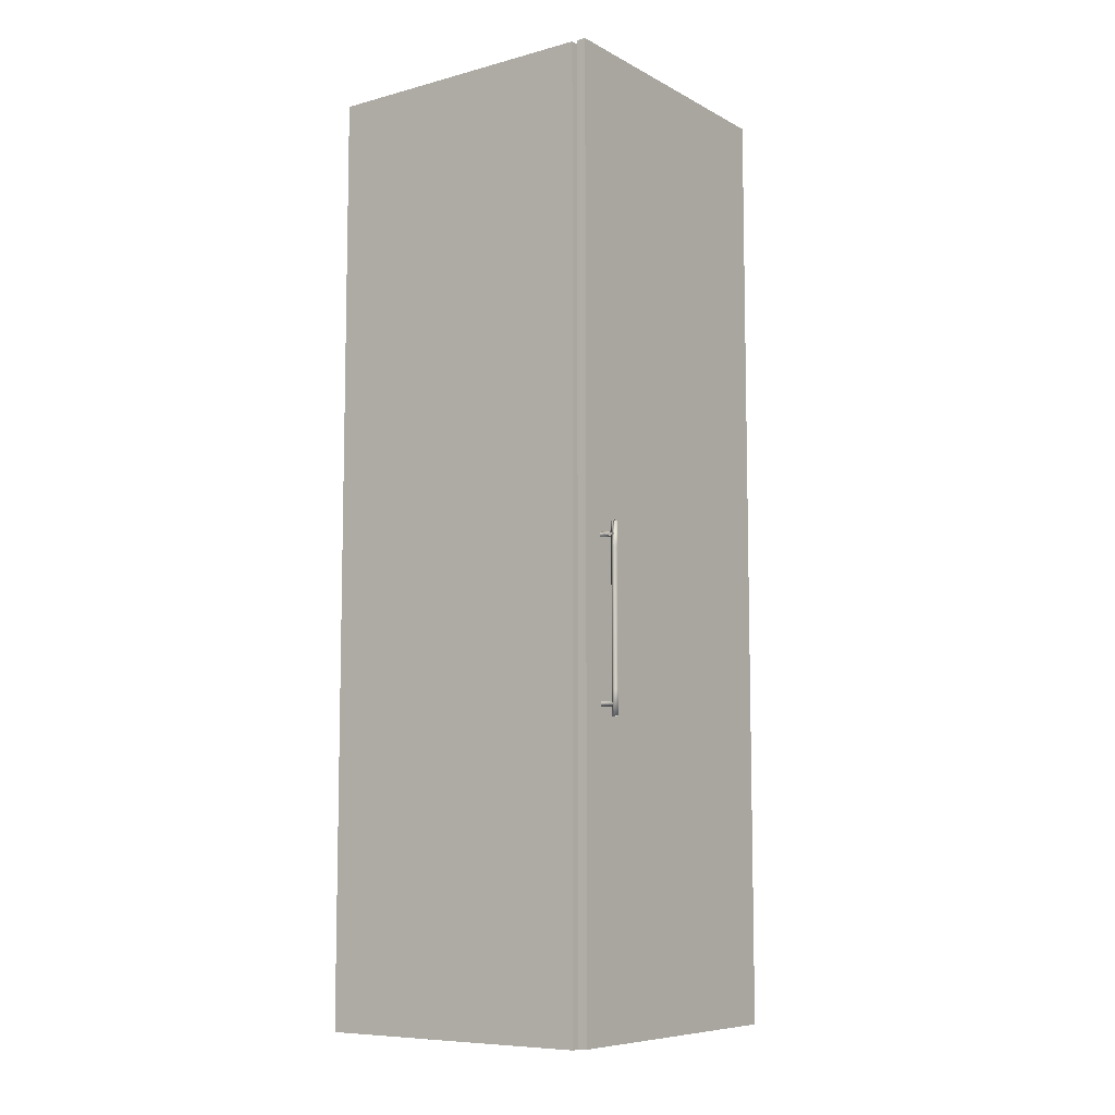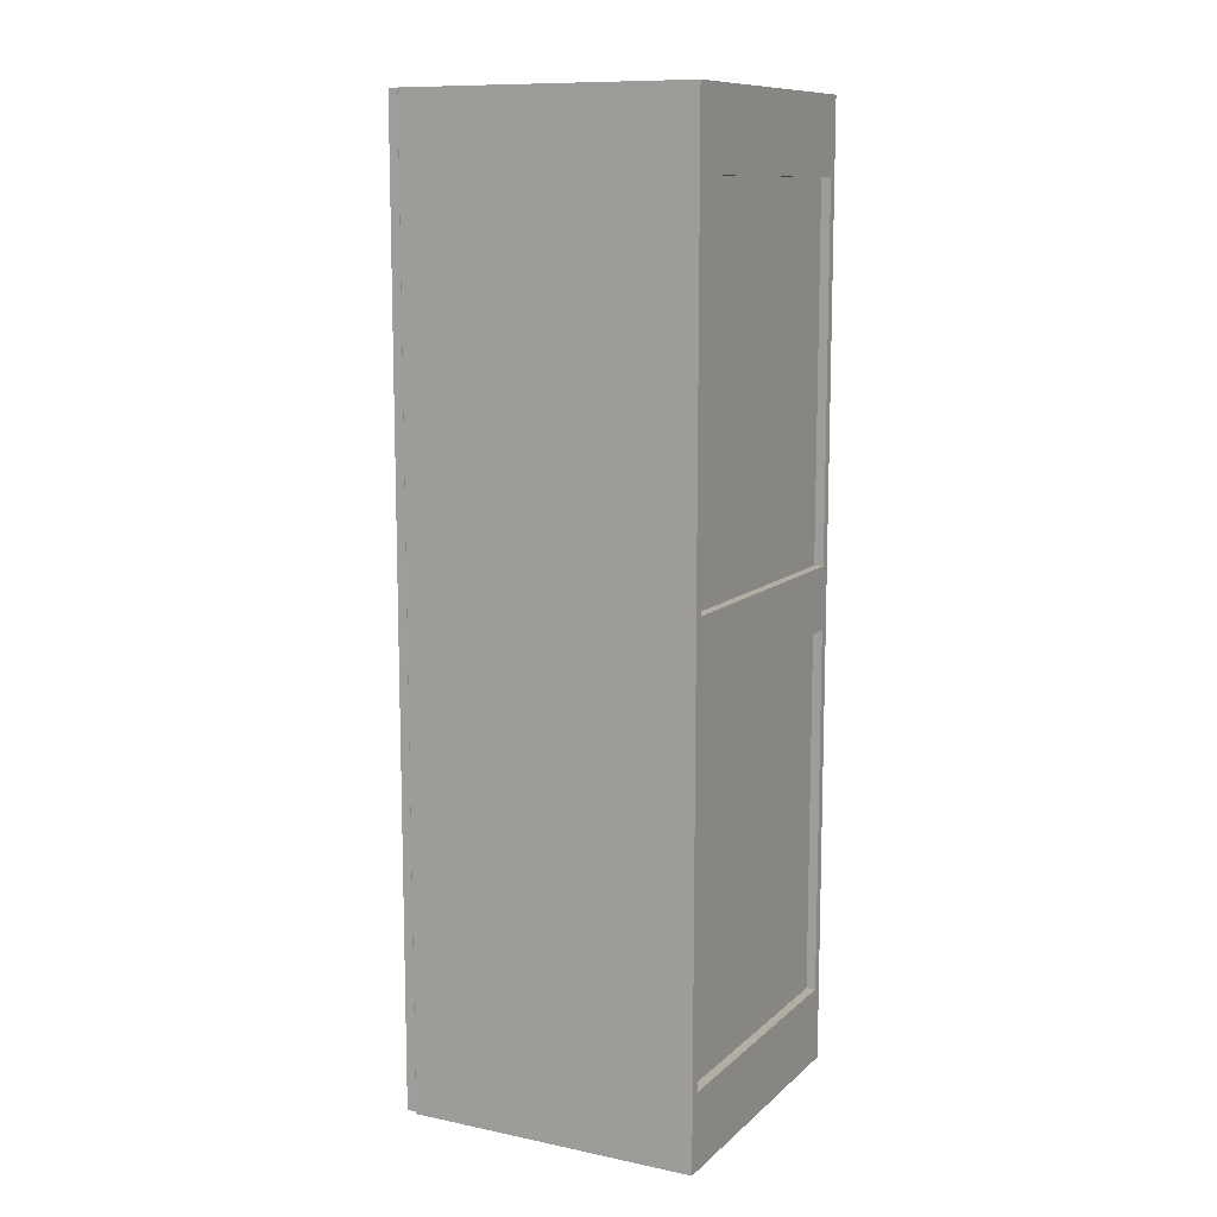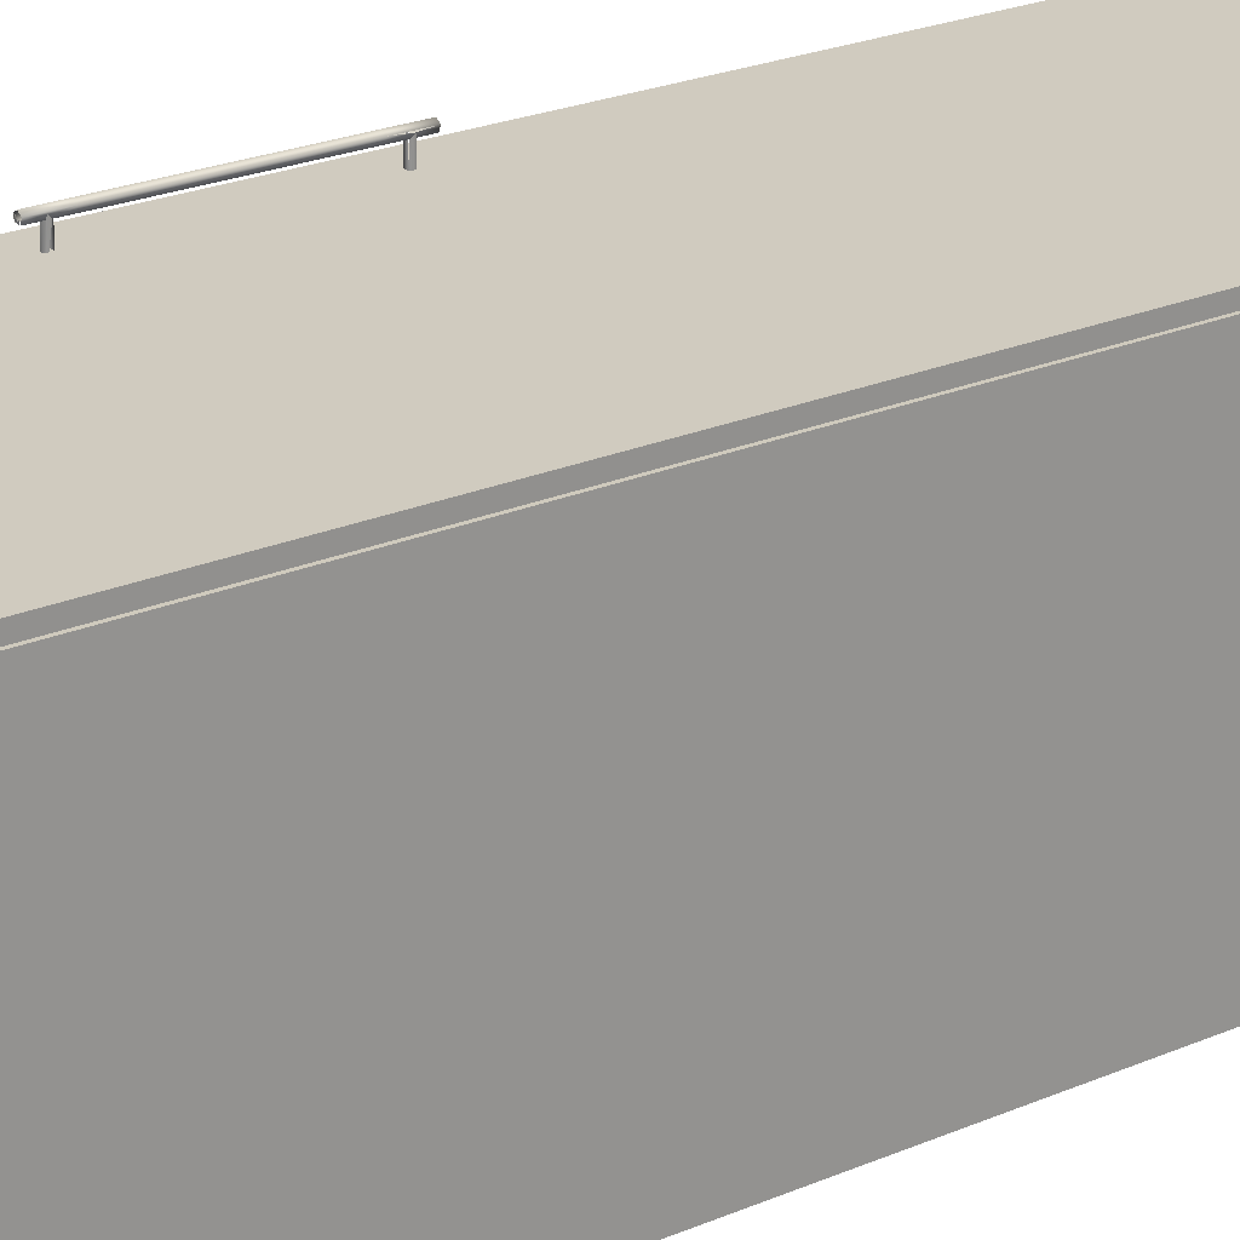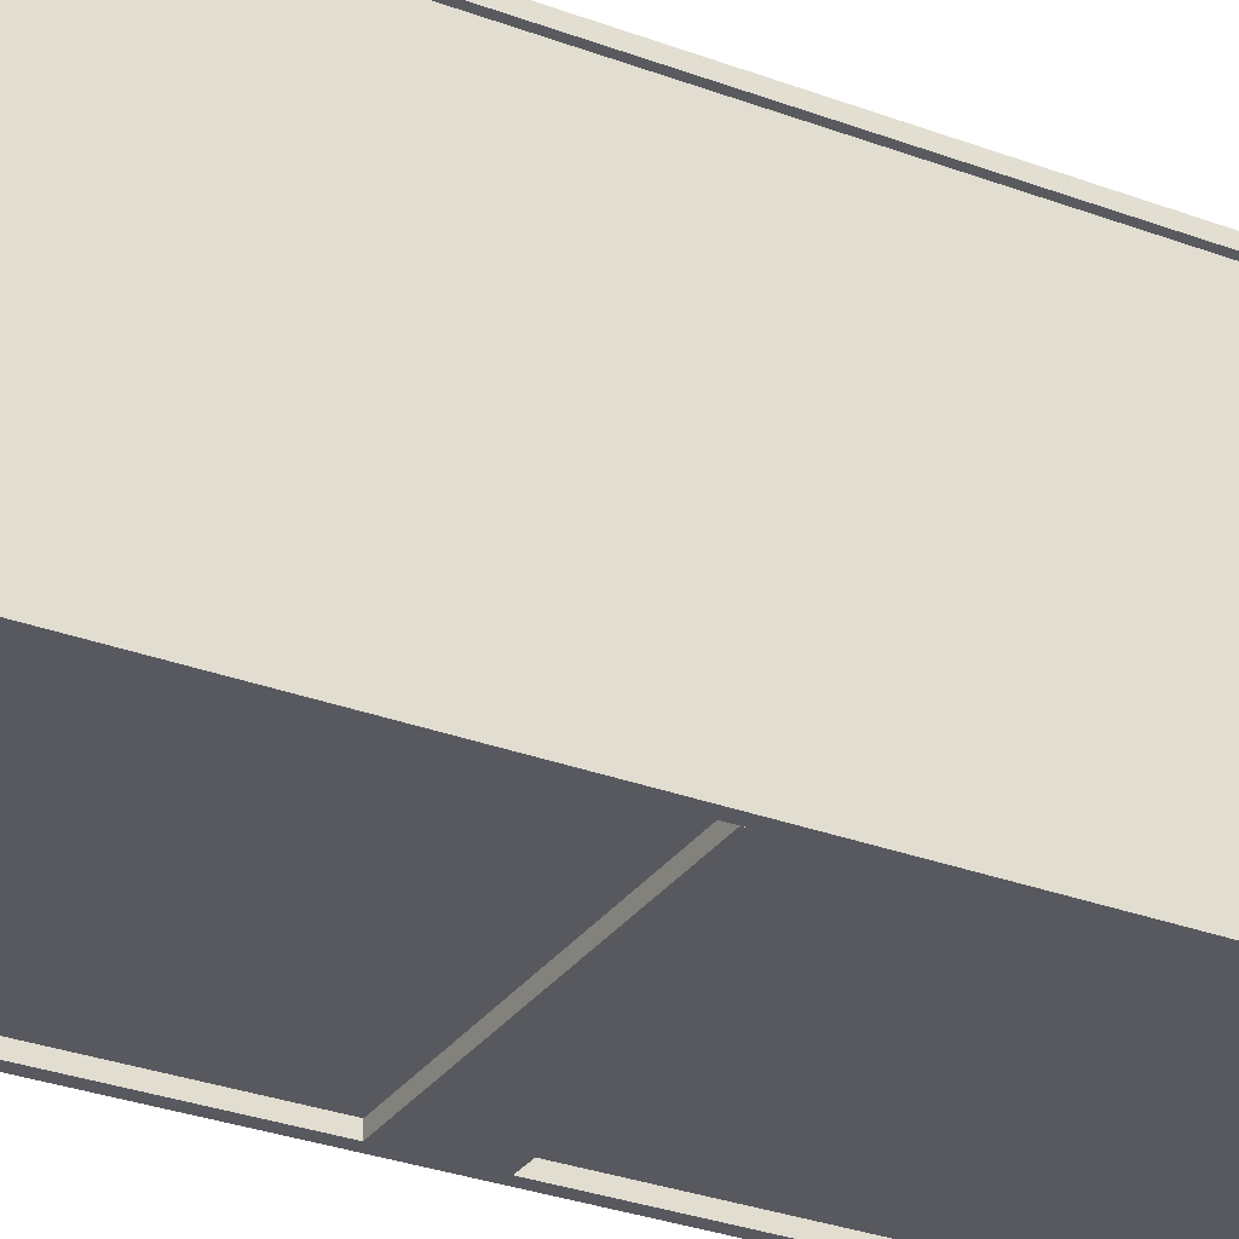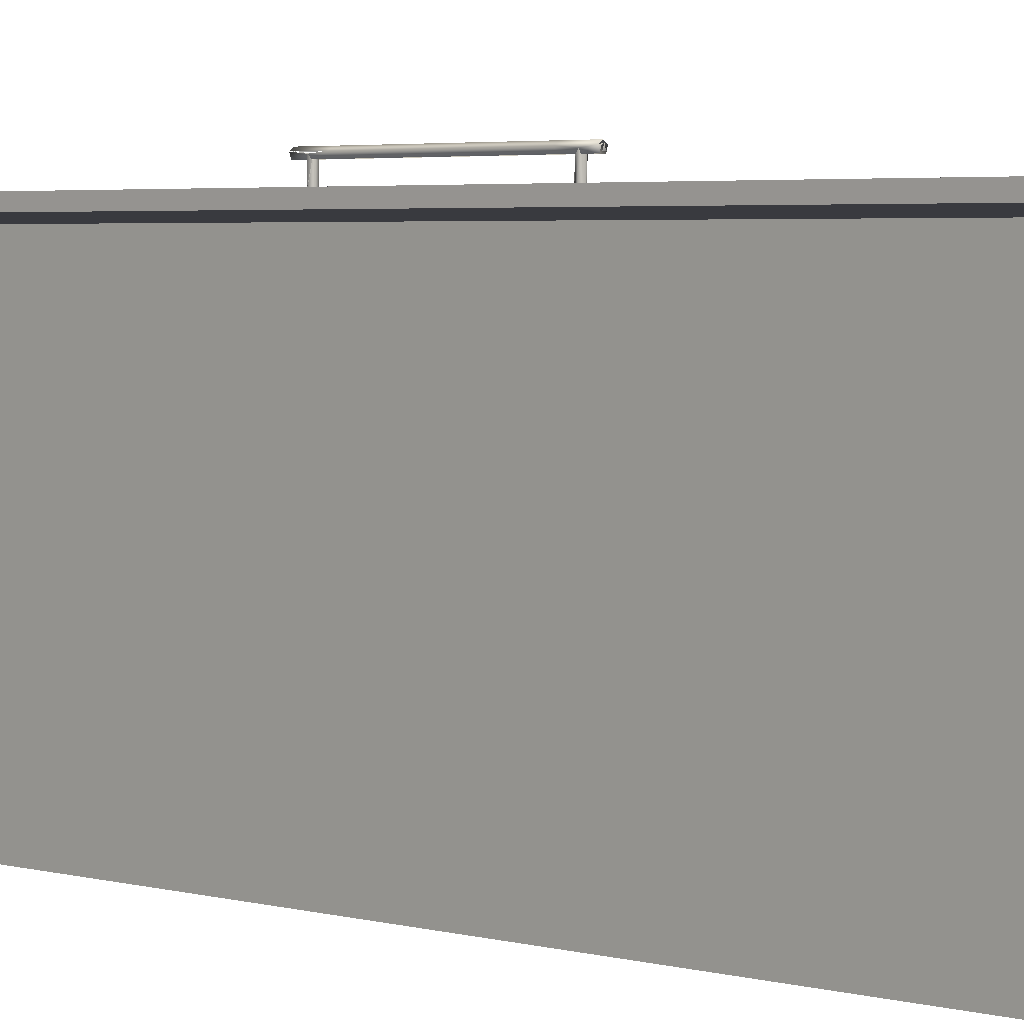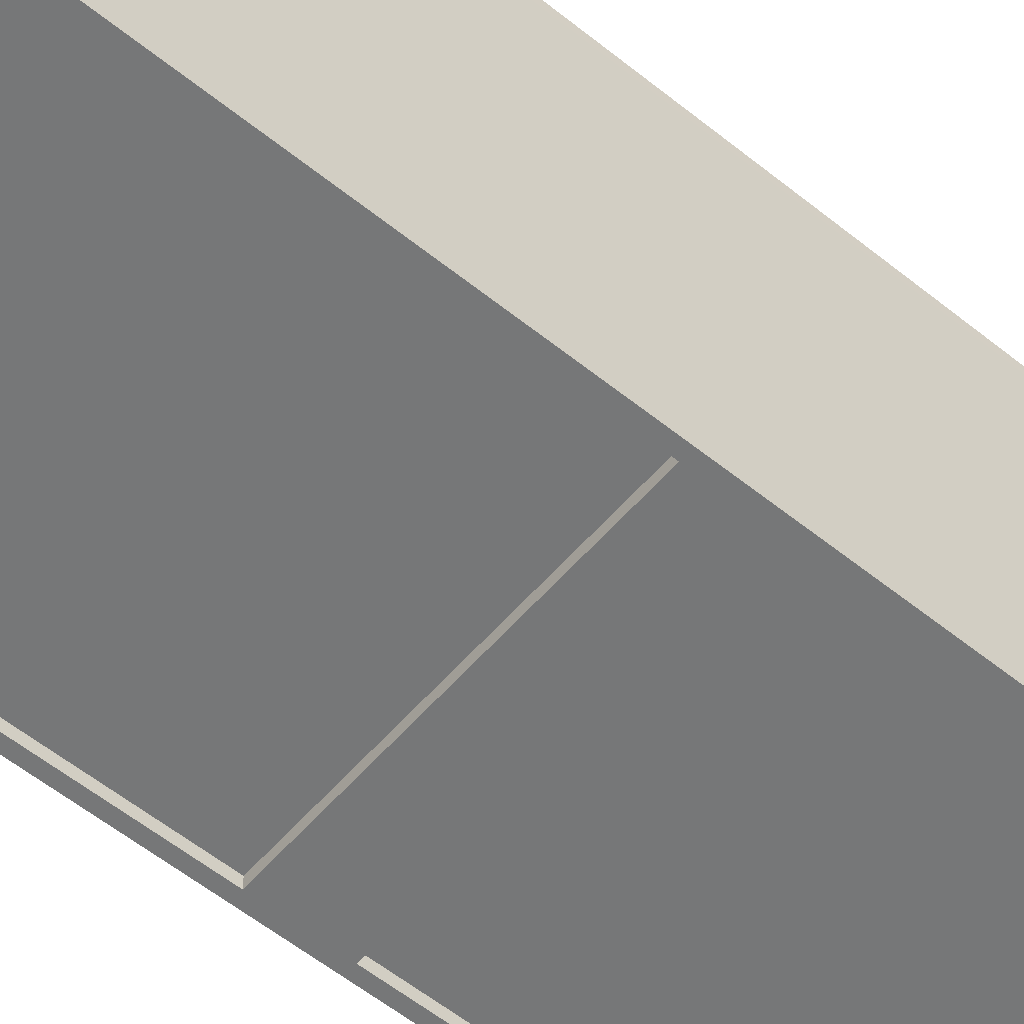
<metadata>
{"format":"obj","ext":"obj","renderer":"f3d","projection":"perspective","resolution":1024,"background":"white","views":[{"elev":-8.2,"azim":-53.7,"up":"+Y"},{"elev":10.9,"azim":117.1,"up":"+Y"},{"elev":22.9,"azim":53.4,"up":"+Z"},{"elev":-30.3,"azim":-118.6,"up":"+Z"},{"elev":3.3,"azim":-45.1,"up":"+Z"},{"elev":-57.0,"azim":49.9,"up":"+Z"}]}
</metadata>
<code>
v 0.2818 0.9118 -0.3005
v 0.3001 0.9118 0.2599
v 0.3001 0.9118 -0.3005
v 0.2818 0.9118 0.2599
v 0.3001 -0.9299 -0.3005
v 0.2818 -0.9299 0.2599
v 0.3001 -0.9299 0.2599
v 0.2818 -0.9299 -0.3005
v 0.2818 0.4339 -0.2762
v -0.2664 0.4583 -0.2762
v 0.2818 0.4583 -0.2762
v -0.2664 0.4339 -0.2762
v 0.2818 0.4583 0.2538
v -0.2664 0.4339 0.2538
v -0.2664 0.4583 0.2538
v 0.2818 0.4339 0.2538
v -0.2847 0.9118 -0.3005
v -0.2847 -0.9299 0.2599
v -0.2847 0.9118 0.2599
v -0.2847 -0.9299 -0.3005
v -0.2664 0.9118 0.2599
v -0.2664 -0.9299 -0.3005
v -0.2664 0.9118 -0.3005
v -0.2664 -0.9299 0.2599
v 0.2986 0.9118 0.2797
v -0.2831 -0.9268 0.2884
v 0.2986 -0.9268 0.2797
v -0.2831 0.9118 0.2884
v -0.2833 -0.9268 0.2701
v 0.2983 0.9118 0.2614
v 0.2983 -0.9268 0.2614
v -0.2833 0.9118 0.2701
v -0.2664 0.8875 0.2599
v 0.2818 0.9118 0.2599
v -0.2664 0.9118 0.2599
v 0.2818 0.8875 0.2599
v -0.2847 -0.9299 0.2599
v -0.2664 0.9118 0.2599
v -0.2847 0.9118 0.2599
v -0.2664 -0.9299 0.2599
v -0.2318 0.005517 0.3135
v -0.2339 0.005517 0.3203
v -0.2304 0.005517 0.3176
v -0.2361 0.005517 0.3136
v -0.2338 0.003994 0.3226
v -0.2304 0.003994 0.3116
v -0.2376 0.003994 0.3117
v -0.2374 0.005517 0.3178
v -0.2281 0.003994 0.3183
v -0.2338 -0.04321 0.3226
v -0.2397 0.003994 0.3185
v -0.2304 -0.01612 0.3116
v -0.234 -0.01352 0.3116
v -0.2281 -0.04321 0.3183
v -0.2397 -0.04321 0.3185
v -0.2288 -0.0172 0.3161
v -0.2376 -0.01612 0.3117
v -0.239 -0.0172 0.3163
v -0.2343 -0.01352 0.2876
v -0.2394 -0.0172 0.2877
v -0.2304 -0.04321 0.3116
v -0.2376 -0.02178 0.3117
v -0.2293 -0.0172 0.2875
v -0.2304 -0.02178 0.3116
v -0.2376 -0.04321 0.3117
v -0.2312 -0.02316 0.2876
v -0.2309 -0.02316 0.3116
v -0.2371 -0.02316 0.3117
v -0.2375 -0.02316 0.2877
v -0.2343 -0.02316 0.2876
v -0.2664 -0.9299 0.2599
v 0.2818 -0.9055 0.2599
v -0.2664 -0.9055 0.2599
v 0.2818 -0.9299 0.2599
v -0.2664 0.7657 -0.2822
v 0.2818 0.8875 -0.2822
v -0.2664 0.8875 -0.2822
v 0.2818 0.7657 -0.2822
v -0.2664 0.8875 -0.3005
v 0.2818 0.7657 -0.3005
v 0.2818 0.8875 -0.3005
v -0.2664 0.7657 -0.3005
v 0.2818 -0.9299 0.2599
v 0.3001 0.9118 0.2599
v 0.2818 0.9118 0.2599
v 0.3001 -0.9299 0.2599
v -0.2664 0.9118 -0.3005
v -0.2664 0.8875 0.2599
v -0.2664 0.9118 0.2599
v -0.2664 0.8875 -0.3005
v 0.2818 0.9118 0.2599
v 0.2818 0.8875 -0.3005
v 0.2818 0.9118 -0.3005
v 0.2818 0.8875 0.2599
v -0.2338 -0.3487 0.3226
v -0.2304 -0.3487 0.3116
v -0.2281 -0.3487 0.3183
v -0.2376 -0.3487 0.3117
v -0.2288 -0.3275 0.3161
v -0.2304 -0.3502 0.3176
v -0.2281 -0.3015 0.3183
v -0.2397 -0.3487 0.3185
v -0.2304 -0.3286 0.3116
v -0.2318 -0.3502 0.3135
v -0.2338 -0.3015 0.3226
v -0.2339 -0.3502 0.3203
v -0.2374 -0.3502 0.3178
v -0.2376 -0.3286 0.3117
v -0.234 -0.3312 0.3116
v -0.2361 -0.3502 0.3136
v -0.2293 -0.3275 0.2875
v -0.2304 -0.3229 0.3116
v -0.2397 -0.3015 0.3185
v -0.239 -0.3275 0.3163
v -0.2343 -0.3312 0.2876
v -0.2304 -0.3015 0.3116
v -0.2394 -0.3275 0.2877
v -0.2309 -0.3216 0.3116
v -0.2376 -0.3015 0.3117
v -0.2375 -0.3216 0.2877
v -0.2312 -0.3216 0.2876
v -0.2371 -0.3216 0.3117
v -0.2376 -0.3229 0.3117
v -0.2343 -0.3216 0.2876
v -0.2664 -0.9055 -0.2822
v 0.2818 -0.7837 -0.2822
v -0.2664 -0.7837 -0.2822
v 0.2818 -0.9055 -0.2822
v -0.2664 -0.7837 -0.3005
v 0.2818 -0.9055 -0.3005
v 0.2818 -0.7837 -0.3005
v -0.2664 -0.9055 -0.3005
v 0.2818 -0.01967 -0.2762
v -0.2664 0.004697 -0.2762
v 0.2818 0.004697 -0.2762
v -0.2664 -0.01967 -0.2762
v 0.2818 0.004697 0.2538
v -0.2664 -0.01967 0.2538
v -0.2664 0.004697 0.2538
v 0.2818 -0.01967 0.2538
v 0.2818 -0.4732 -0.2762
v -0.2664 -0.4489 -0.2762
v 0.2818 -0.4489 -0.2762
v -0.2664 -0.4732 -0.2762
v 0.2818 -0.4489 0.2538
v -0.2664 -0.4732 0.2538
v -0.2664 -0.4489 0.2538
v 0.2818 -0.4732 0.2538
v -0.2664 0.8875 -0.2822
v -0.2664 -0.9055 -0.2762
v -0.2664 0.8875 -0.2762
v -0.2664 -0.9055 -0.2822
v 0.2818 0.8875 -0.2762
v 0.2818 -0.9055 -0.2822
v 0.2818 -0.9055 -0.2762
v 0.2818 0.8875 -0.2822
v -0.2338 -0.04321 0.3226
v -0.2397 -0.3015 0.3185
v -0.2338 -0.3015 0.3226
v -0.2397 -0.04321 0.3185
v -0.2281 -0.04321 0.3183
v -0.2376 -0.04321 0.3117
v -0.2281 -0.3015 0.3183
v -0.2376 -0.3015 0.3117
v -0.2304 -0.3015 0.3116
v -0.2304 -0.04321 0.3116
v -0.2664 -0.9299 0.2599
v 0.2818 -0.9299 -0.3005
v 0.2818 -0.9299 0.2599
v -0.2664 -0.9299 -0.3005
v 0.2818 -0.9055 0.2599
v -0.2664 -0.9055 -0.3005
v 0.2818 -0.9055 -0.3005
v -0.2664 -0.9055 0.2599
v -0.2664 -0.06992 -0.2822
v 0.2818 0.0519 -0.2822
v -0.2664 0.0519 -0.2822
v 0.2818 -0.06992 -0.2822
v -0.2664 0.0519 -0.3005
v 0.2818 -0.06992 -0.3005
v 0.2818 0.0519 -0.3005
v -0.2664 -0.06992 -0.3005
f 1 2 3
f 2 1 4
f 3 2 1
f 4 1 2
f 3 5 2
f 3 1 5
f 7 2 5
f 8 5 1
f 6 1 8
f 8 1 6
f 6 5 7
f 7 5 6
f 5 6 8
f 8 6 5
f 2 5 3
f 5 2 7
f 13 10 15
f 17 18 19
f 18 17 20
f 19 18 17
f 20 17 18
f 21 17 19
f 19 17 21
f 17 22 20
f 20 22 17
f 22 18 20
f 20 18 22
f 17 21 23
f 23 21 17
f 22 17 23
f 23 17 22
f 18 22 24
f 24 22 18
f 21 22 23
f 23 22 21
f 22 21 24
f 24 21 22
f 25 26 27
f 26 25 28
f 27 26 25
f 28 25 26
f 29 27 26
f 26 27 29
f 27 30 25
f 25 30 27
f 30 28 25
f 25 28 30
f 28 29 26
f 26 29 28
f 27 29 31
f 31 29 27
f 30 27 31
f 31 27 30
f 28 30 32
f 32 30 28
f 29 28 32
f 32 28 29
f 31 30 29
f 32 29 30
f 29 30 31
f 30 29 32
f 33 34 35
f 34 33 36
f 35 34 33
f 36 33 34
f 39 38 37
f 40 37 38
f 45 43 42
f 47 48 44
f 50 49 45
f 48 47 51
f 49 50 54
f 45 55 50
f 55 45 51
f 52 49 56
f 52 59 53
f 53 60 57
f 58 47 57
f 61 56 54
f 62 55 58
f 59 56 63
f 60 53 59
f 56 61 64
f 55 62 65
f 60 62 58
f 66 56 64
f 68 60 69
f 68 66 67
f 70 68 69
f 44 41 42
f 41 46 43
f 45 49 50
f 46 52 49
f 54 50 49
f 50 55 45
f 51 45 55
f 56 49 52
f 51 58 47
f 52 59 56
f 57 60 53
f 57 47 58
f 54 56 61
f 63 56 59
f 63 66 56
f 67 66 68
f 70 68 66
f 71 72 73
f 72 71 74
f 73 72 71
f 74 71 72
f 75 80 78
f 78 80 75
f 80 75 82
f 82 75 80
f 80 79 81
f 81 79 80
f 79 80 82
f 82 80 79
f 83 84 85
f 85 84 83
f 86 83 84
f 91 87 89
f 89 87 91
f 87 92 90
f 90 92 87
f 87 91 93
f 93 91 87
f 92 87 93
f 93 87 92
f 96 99 97
f 101 95 97
f 99 96 103
f 95 101 105
f 105 102 95
f 98 107 102
f 102 108 98
f 102 105 113
f 106 102 107
f 108 102 114
f 111 103 115
f 111 112 99
f 117 108 114
f 119 114 113
f 115 108 117
f 114 120 117
f 120 114 123
f 124 118 121
f 97 99 96
f 97 95 101
f 101 99 97
f 104 100 96
f 105 101 95
f 95 102 105
f 98 108 102
f 99 111 103
f 99 101 112
f 113 105 102
f 109 103 115
f 110 106 104
f 115 103 111
f 99 112 111
f 116 112 101
f 102 114 113
f 109 115 108
f 113 114 119
f 117 108 115
f 117 120 114
f 123 119 114
f 123 114 120
f 122 124 118
f 120 124 122
f 126 129 127
f 127 129 126
f 129 126 131
f 131 126 129
f 130 129 131
f 131 129 130
f 129 130 132
f 132 130 129
f 146 141 148
f 148 141 146
f 149 154 152
f 152 154 149
f 154 149 156
f 156 149 154
f 157 158 159
f 158 157 160
f 159 161 157
f 162 158 160
f 161 159 163
f 158 162 164
f 165 161 163
f 161 165 166
f 159 158 157
f 160 157 158
f 157 161 159
f 160 158 162
f 163 159 161
f 164 162 158
f 163 161 165
f 166 165 161
f 167 168 169
f 168 167 170
f 169 168 167
f 170 167 168
f 172 168 170
f 170 168 172
f 168 172 173
f 173 172 168
f 176 179 177
f 177 179 176
f 175 180 178
f 178 180 175
f 179 176 181
f 181 176 179
f 182 175 180
f 180 179 181
f 181 179 180
f 179 180 182
f 182 180 179

</code>
